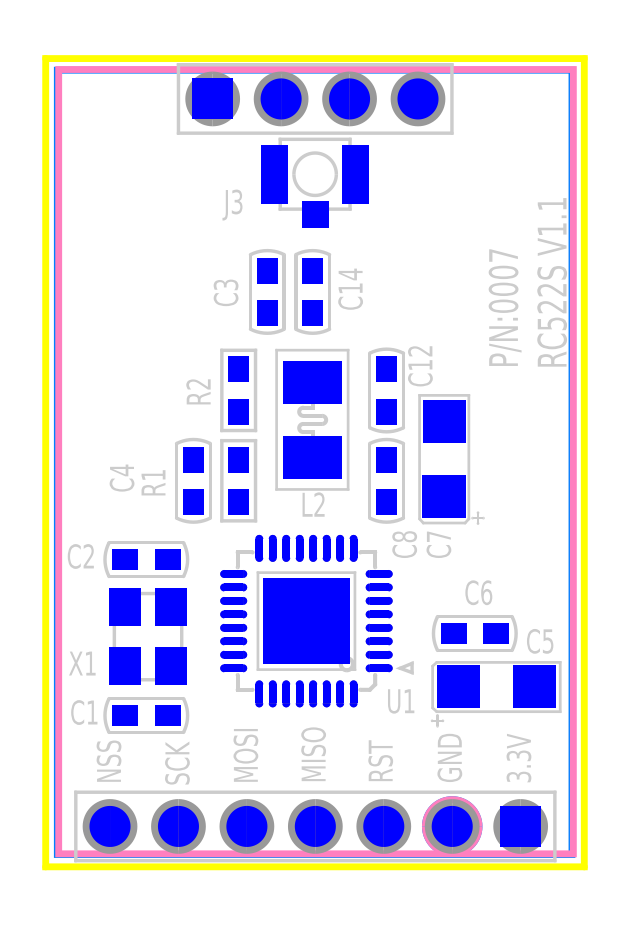
<metadata>
{"format":"dxf","ext":"dxf","renderer":"ezdxf+matplotlib","layout":"modelspace","background":"white","min_lineweight":24,"dpi":150}
</metadata>
<code>
0
SECTION
2
ENTITIES
999
*** POWERPCB  DBLAYER ***
0
INSERT
2
DBLAYERS
8
0
10
0
20
0
999
*** POWERPCB  BOARD ***
0
INSERT
2
ATTRIBUTES
8
0
10
0
20
0
999
*** POWERPCB  2DLINE ***
0
INSERT
2
DRAWING_9
8
0
10
0
20
0
999
*** POWERPCB  COPPER ***
0
INSERT
2
COPPER_CUTOUT_11
8
0
10
594
20
59
0
INSERT
2
COPPER_CUTOUT_12
8
0
10
594
20
59
999
*** POWERPCB  FREE TEXT ***
0
TEXT
8
TEXT_26
10
110
20
121
40
35
1
NSS
50
90
41
0.75
7
W5
0
TEXT
8
TEXT_26
10
210
20
118
40
35
1
SCK
50
90
41
0.75
7
W5
0
TEXT
8
TEXT_26
10
310
20
121
40
35
1
MOSI
50
90
41
0.75
7
W5
0
TEXT
8
TEXT_26
10
409
20
122
40
35
1
MISO
50
90
41
0.75
7
W5
0
TEXT
8
TEXT_26
10
507
20
122
40
35
1
RST
50
90
41
0.75
7
W5
0
TEXT
8
TEXT_26
10
608
20
122
40
35
1
GND
50
90
41
0.75
7
W5
0
TEXT
8
TEXT_26
10
709
20
121
40
35
1
3.3V
50
90
41
0.75
7
W5
0
TEXT
8
TEXT_26
10
690
20
728
40
42
1
P/N:0007
50
90
41
0.75
7
W6
0
TEXT
8
TEXT_26
10
761
20
727
40
42
1
RC522S V1.1
50
90
41
0.75
7
W6
999
*** POWERPCB  COPPER POUR ***
0
INSERT
2
POUR_HEADER_0
8
0
10
17
20
1164
0
INSERT
2
POUR_HEADER_1
8
0
10
19
20
1165
999
*** POWERPCB  GENERAL KEEPOUT ***
999
*** POWERPCB  COMPONENT ***
0
INSERT
2
PART_TOP_0
8
0
10
147
20
221
0
INSERT
2
PART_TOP_1
8
0
10
498
20
696
50
270
0
INSERT
2
PART_TOP_2
8
0
10
390
20
840
50
270
0
INSERT
2
PART_TOP_3
8
0
10
147
20
449
50
180
0
INSERT
2
PART_TOP_4
8
0
10
324
20
840
50
90
0
INSERT
2
PART_TOP_5
8
0
10
216
20
564
50
90
0
INSERT
2
PART_TOP_6
8
0
10
651
20
263
0
INSERT
2
PART_TOP_7
8
0
10
627
20
341
50
180
0
INSERT
2
PART_TOP_8
8
0
10
582
20
588
50
90
0
INSERT
2
PART_TOP_9
8
0
10
498
20
564
50
270
0
INSERT
2
PART_TOP_10
8
0
10
694
20
59
50
180
0
INSERT
2
PART_TOP_11
8
0
10
390
20
708
50
270
0
INSERT
2
PART_TOP_12
8
0
10
282
20
564
50
270
0
INSERT
2
PART_TOP_13
8
0
10
282
20
696
50
270
0
INSERT
2
PART_TOP_14
8
0
10
381
20
359
50
270
0
INSERT
2
PART_TOP_15
8
0
10
183
20
293
50
90
0
INSERT
2
PART_TOP_16
8
0
10
244
20
1122
0
INSERT
2
PART_TOP_17
8
0
10
393.7
20
1012
999
*** POWERPCB  LINK/TRACE ***
999
*** POWERPCB  PCB PARAMETER ***
0
INSERT
2
PCB_PARAMS
8
0
10
0
20
0
0
ENDSEC
0
EOF

</code>
